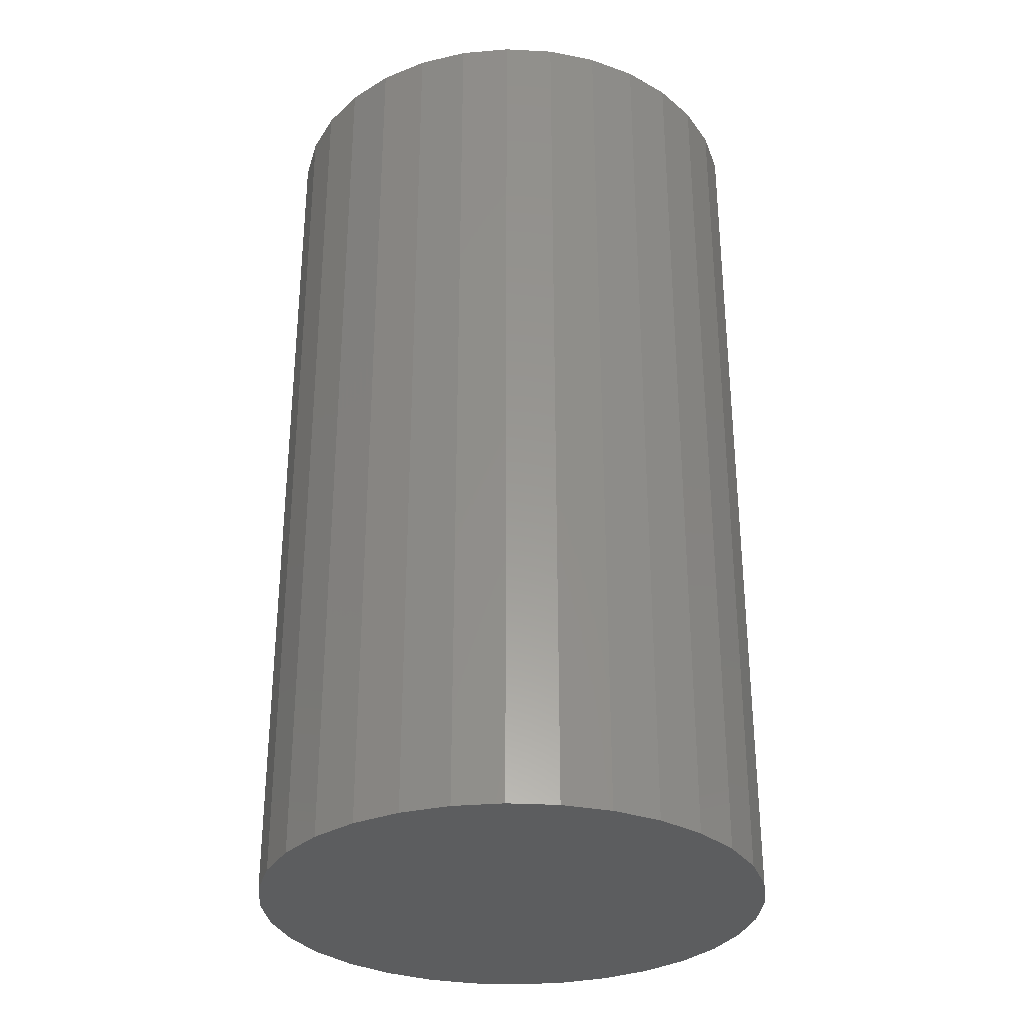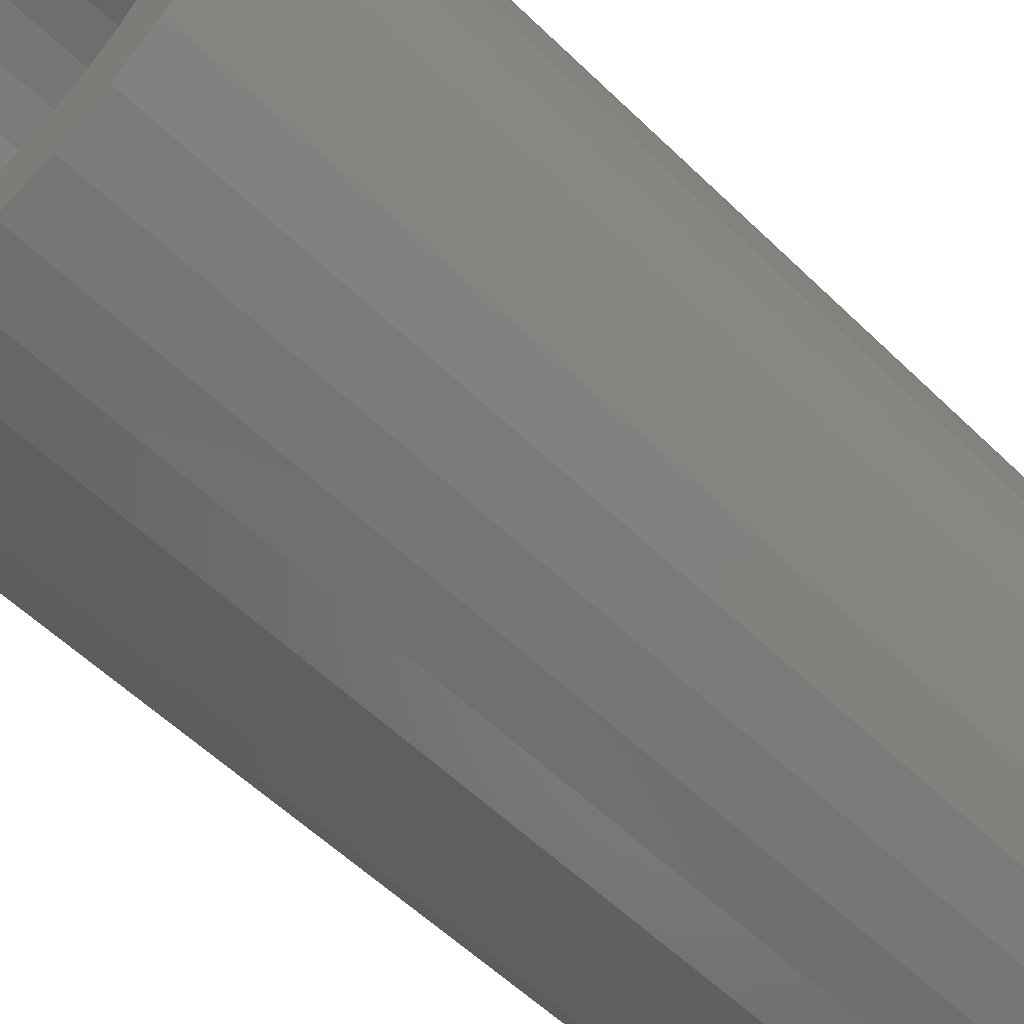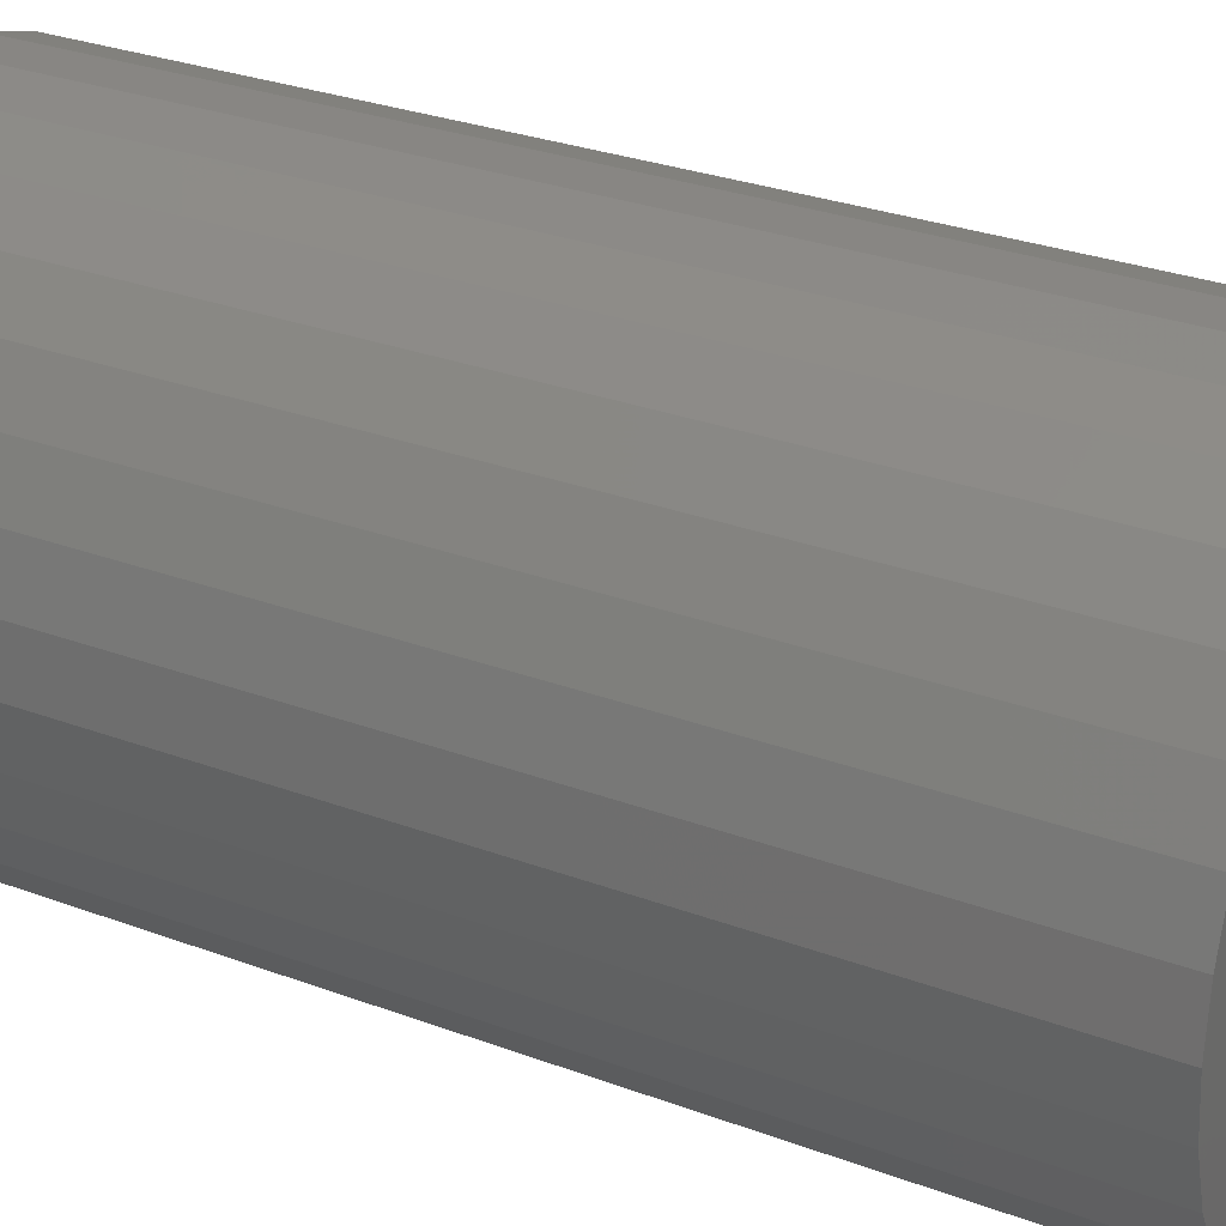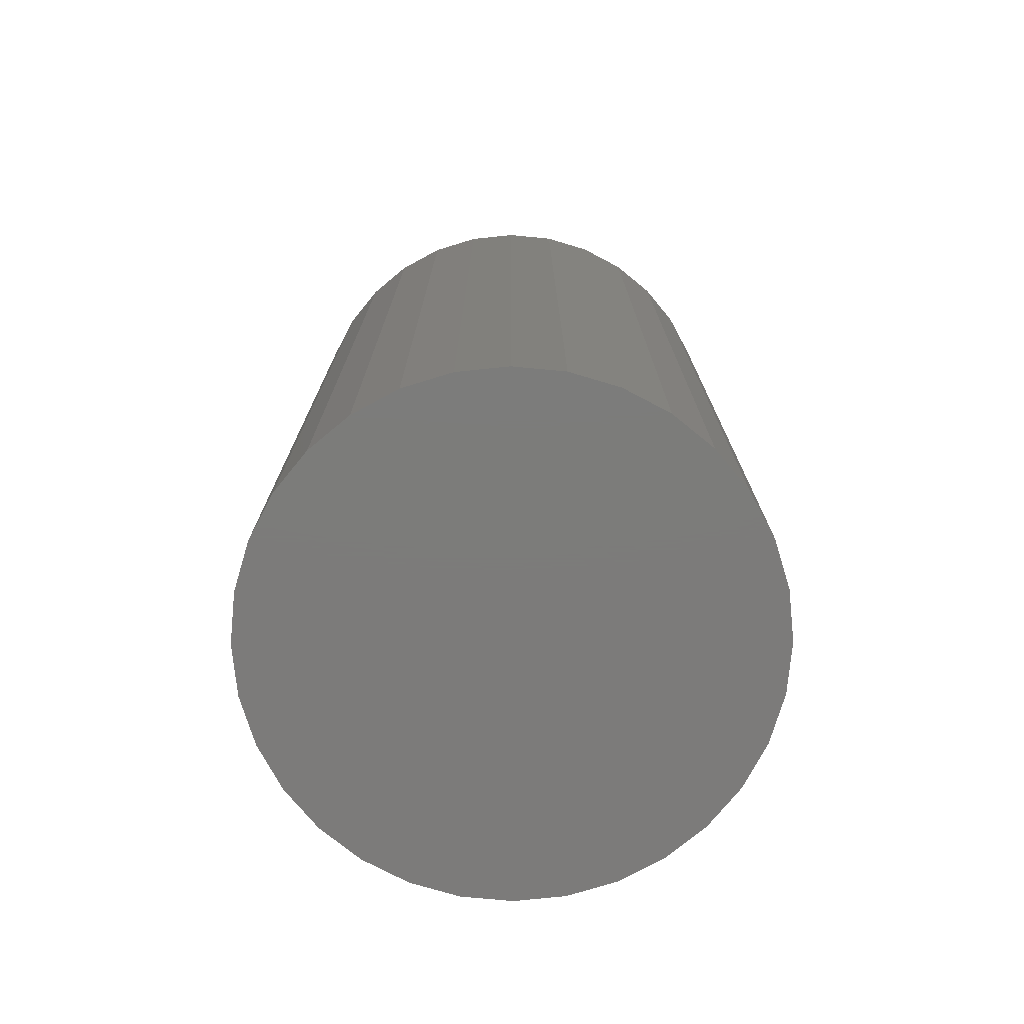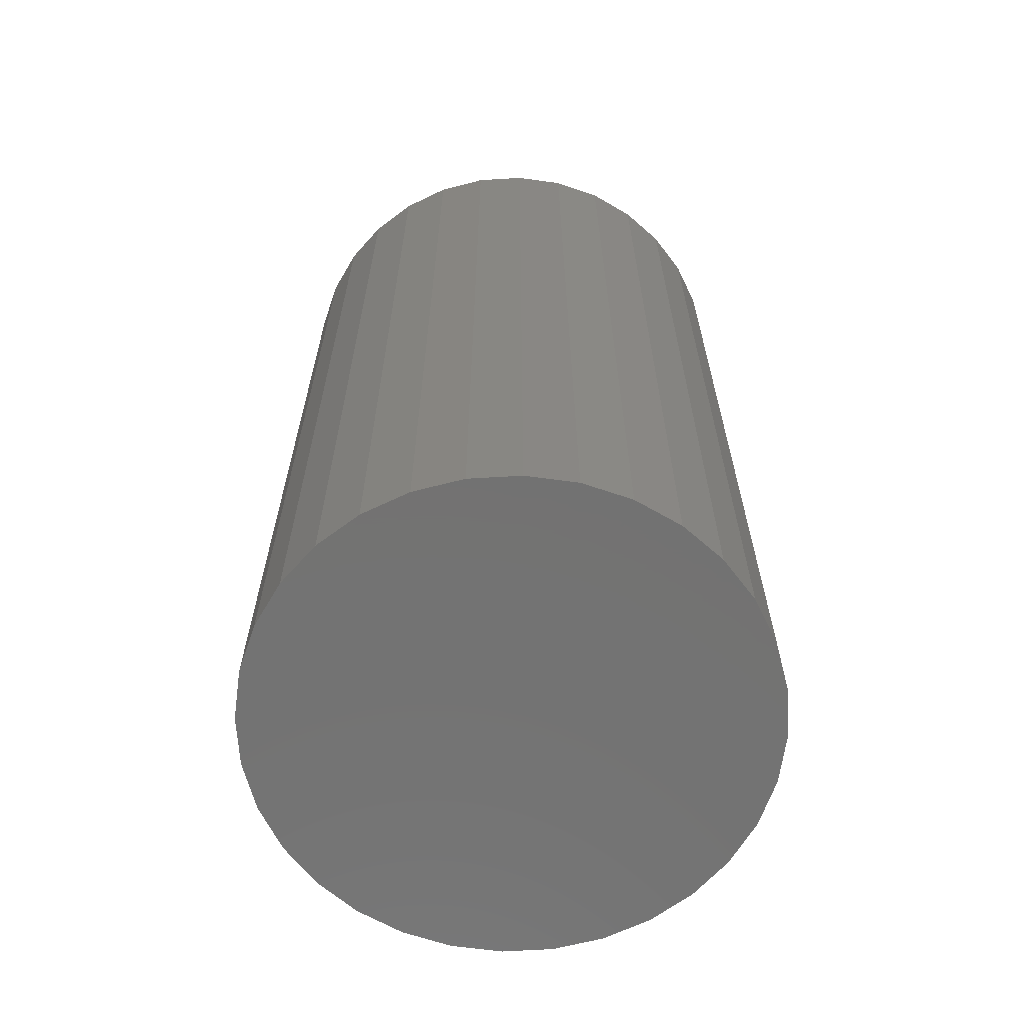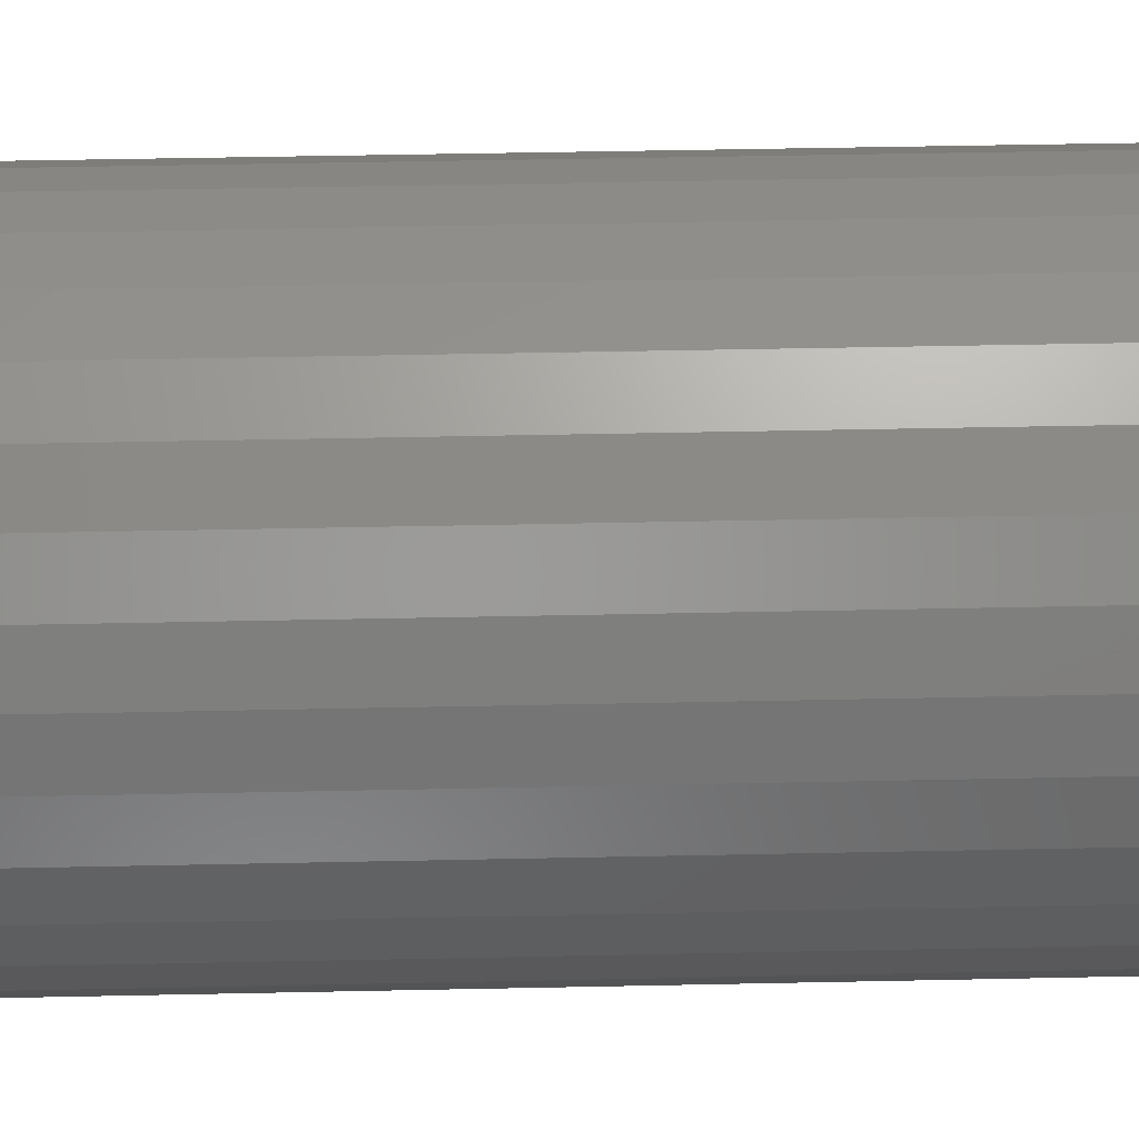
<metadata>
{"format":"stl","ext":"stl","renderer":"f3d","projection":"perspective","resolution":1024,"background":"white","views":[{"elev":-31.4,"azim":-167.4,"up":"+Z"},{"elev":-56.3,"azim":44.6,"up":"+Y"},{"elev":28.5,"azim":119.5,"up":"+Y"},{"elev":-75.1,"azim":-56.0,"up":"+Z"},{"elev":-64.6,"azim":65.3,"up":"+Z"},{"elev":50.6,"azim":88.7,"up":"+Y"}]}
</metadata>
<code>
# stl→obj: 128 verts, 252 faces
v -0.1153 0.18 0.75
v -0.1476 0.1535 0.75
v -0.02791 0.1581 0.75
v -0.05759 0.1491 0.75
v -0.1432 0.06351 0.75
v -0.2059 0.0445 0.75
v -0.1522 0.03383 0.75
v -0.02791 -0.1522 0.75
v -0.05759 -0.1432 0.75
v -0.1476 -0.1476 0.75
v -0.1153 -0.1741 0.75
v 0.1212 0.18 0.75
v 0.03383 0.1581 0.75
v 0.1535 0.1535 0.75
v 0.06351 0.1491 0.75
v 0.09086 0.1345 0.75
v 0.1535 -0.1476 0.75
v 0.06351 -0.1432 0.75
v 0.03383 -0.1522 0.75
v 0.1212 -0.1741 0.75
v 0.002961 -0.1553 0.75
v -0.07852 -0.1937 0.75
v -0.03858 -0.2059 0.75
v 0.002961 -0.21 0.75
v 0.0445 -0.2059 0.75
v 0.08444 -0.1937 0.75
v 0.002961 0.1612 0.75
v 0.08444 0.1997 0.75
v 0.0445 0.2118 0.75
v 0.002961 0.2159 0.75
v -0.03858 0.2118 0.75
v -0.07852 0.1997 0.75
v -0.1937 0.08444 0.75
v -0.1286 0.09086 0.75
v -0.1741 0.1212 0.75
v -0.1089 0.1148 0.75
v -0.08494 0.1345 0.75
v -0.1553 0.002961 0.75
v -0.21 0.002961 0.75
v -0.1522 -0.02791 0.75
v -0.2059 -0.03858 0.75
v -0.1432 -0.05759 0.75
v -0.1937 -0.07852 0.75
v -0.1286 -0.08494 0.75
v -0.1089 -0.1089 0.75
v -0.1741 -0.1153 0.75
v -0.08494 -0.1286 0.75
v 0.18 0.1212 0.75
v 0.1148 0.1148 0.75
v 0.1997 0.08444 0.75
v 0.1345 0.09086 0.75
v 0.2118 0.0445 0.75
v 0.1491 0.06351 0.75
v 0.1581 0.03383 0.75
v 0.2159 0.002961 0.75
v 0.1612 0.002961 0.75
v 0.2118 -0.03858 0.75
v 0.1581 -0.02791 0.75
v 0.1997 -0.07852 0.75
v 0.1491 -0.05759 0.75
v 0.1345 -0.08494 0.75
v 0.18 -0.1153 0.75
v 0.1148 -0.1089 0.75
v 0.09086 -0.1286 0.75
v 0.002961 -0.1553 0.03125
v 0.03383 -0.1522 0.03125
v 0.06351 -0.1432 0.03125
v 0.09086 -0.1286 0.03125
v 0.1148 -0.1089 0.03125
v 0.1345 -0.08494 0.03125
v 0.1491 -0.05759 0.03125
v 0.1581 -0.02791 0.03125
v 0.1612 0.002961 0.03125
v -0.02791 -0.1522 0.03125
v -0.05759 -0.1432 0.03125
v -0.08494 -0.1286 0.03125
v -0.1089 -0.1089 0.03125
v -0.1286 -0.08494 0.03125
v -0.1432 -0.05759 0.03125
v -0.1522 -0.02791 0.03125
v -0.1553 0.002961 0.03125
v 0.002961 0.1612 0.03125
v -0.02791 0.1581 0.03125
v -0.05759 0.1491 0.03125
v -0.08494 0.1345 0.03125
v -0.1089 0.1148 0.03125
v -0.1286 0.09086 0.03125
v -0.1432 0.06351 0.03125
v -0.1522 0.03383 0.03125
v 0.03383 0.1581 0.03125
v 0.06351 0.1491 0.03125
v 0.09086 0.1345 0.03125
v 0.1148 0.1148 0.03125
v 0.1345 0.09086 0.03125
v 0.1491 0.06351 0.03125
v 0.1581 0.03383 0.03125
v 0.2159 0.002961 -0.02344
v 0.2118 -0.03858 -0.02344
v 0.1997 -0.07852 -0.02344
v 0.18 -0.1153 -0.02344
v 0.1535 -0.1476 -0.02344
v 0.1212 -0.1741 -0.02344
v 0.08444 -0.1937 -0.02344
v 0.0445 -0.2059 -0.02344
v 0.002961 -0.21 -0.02344
v -0.03858 -0.2059 -0.02344
v -0.07852 -0.1937 -0.02344
v -0.1153 -0.1741 -0.02344
v -0.1476 -0.1476 -0.02344
v -0.1741 -0.1153 -0.02344
v -0.1937 -0.07852 -0.02344
v -0.2059 -0.03858 -0.02344
v -0.21 0.002961 -0.02344
v -0.2059 0.0445 -0.02344
v -0.1937 0.08444 -0.02344
v -0.1741 0.1212 -0.02344
v -0.1476 0.1535 -0.02344
v -0.1153 0.18 -0.02344
v -0.07852 0.1997 -0.02344
v -0.03858 0.2118 -0.02344
v 0.002961 0.2159 -0.02344
v 0.0445 0.2118 -0.02344
v 0.08444 0.1997 -0.02344
v 0.1212 0.18 -0.02344
v 0.1535 0.1535 -0.02344
v 0.18 0.1212 -0.02344
v 0.1997 0.08444 -0.02344
v 0.2118 0.0445 -0.02344
f 1 2 3
f 3 2 4
f 5 6 7
f 8 9 10
f 10 11 8
f 12 13 14
f 13 15 14
f 14 15 16
f 17 18 19
f 17 19 20
f 21 8 11
f 21 11 22
f 21 22 23
f 21 23 24
f 21 24 25
f 21 25 26
f 21 26 20
f 21 20 19
f 27 13 12
f 27 12 28
f 27 28 29
f 27 29 30
f 27 30 31
f 27 31 32
f 27 32 1
f 27 1 3
f 6 5 33
f 33 5 34
f 33 34 35
f 35 34 36
f 35 36 2
f 2 36 37
f 2 37 4
f 7 6 38
f 38 6 39
f 38 39 40
f 40 39 41
f 40 41 42
f 42 41 43
f 42 43 44
f 44 43 45
f 45 43 46
f 45 46 47
f 47 46 10
f 47 10 9
f 14 16 48
f 48 16 49
f 48 49 50
f 50 49 51
f 50 51 52
f 52 51 53
f 52 53 54
f 52 54 55
f 55 54 56
f 55 56 57
f 57 56 58
f 57 58 59
f 59 58 60
f 59 60 61
f 59 61 62
f 62 61 63
f 62 63 17
f 17 63 64
f 17 64 18
f 65 19 66
f 66 19 18
f 66 18 67
f 67 18 64
f 67 64 68
f 68 64 63
f 68 63 69
f 69 63 61
f 69 61 70
f 70 61 60
f 70 60 71
f 71 60 58
f 71 58 72
f 72 58 56
f 72 56 73
f 19 65 21
f 21 65 74
f 21 74 8
f 8 74 75
f 8 75 9
f 9 75 76
f 9 76 47
f 47 76 77
f 47 77 45
f 45 77 78
f 45 78 44
f 44 78 79
f 44 79 42
f 42 79 80
f 42 80 40
f 40 80 81
f 40 81 38
f 82 3 83
f 83 3 4
f 83 4 84
f 84 4 37
f 84 37 85
f 85 37 36
f 85 36 86
f 86 36 34
f 86 34 87
f 87 34 5
f 87 5 88
f 88 5 7
f 88 7 89
f 89 7 38
f 89 38 81
f 3 82 27
f 27 82 90
f 27 90 13
f 13 90 91
f 13 91 15
f 15 91 92
f 15 92 16
f 16 92 93
f 16 93 49
f 49 93 94
f 49 94 51
f 51 94 95
f 51 95 53
f 53 95 96
f 53 96 54
f 54 96 73
f 54 73 56
f 97 55 98
f 98 55 57
f 98 57 99
f 99 57 59
f 99 59 100
f 100 59 62
f 100 62 101
f 101 62 17
f 101 17 102
f 102 17 20
f 102 20 103
f 103 20 26
f 103 26 104
f 104 26 25
f 104 25 105
f 105 25 24
f 105 24 106
f 106 24 23
f 106 23 107
f 107 23 22
f 107 22 108
f 108 22 11
f 108 11 109
f 109 11 10
f 109 10 110
f 110 10 46
f 110 46 111
f 111 46 43
f 111 43 112
f 112 43 41
f 112 41 113
f 113 41 39
f 113 39 114
f 114 39 6
f 114 6 115
f 115 6 33
f 115 33 116
f 116 33 35
f 116 35 117
f 117 35 2
f 117 2 118
f 118 2 1
f 118 1 119
f 119 1 32
f 119 32 120
f 120 32 31
f 120 31 121
f 121 31 30
f 121 30 122
f 122 30 29
f 122 29 123
f 123 29 28
f 123 28 124
f 124 28 12
f 124 12 125
f 125 12 14
f 125 14 126
f 126 14 48
f 126 48 127
f 127 48 50
f 127 50 128
f 128 50 52
f 128 52 97
f 97 52 55
f 121 122 120
f 119 120 122
f 123 119 122
f 104 106 103
f 105 106 104
f 106 107 103
f 103 107 108
f 103 108 102
f 102 108 109
f 102 109 101
f 101 109 110
f 101 110 100
f 100 110 111
f 100 111 99
f 99 111 112
f 99 112 98
f 98 112 113
f 98 113 97
f 97 113 114
f 97 114 128
f 128 114 115
f 128 115 127
f 127 115 116
f 127 116 126
f 126 116 117
f 126 117 125
f 125 117 118
f 125 118 124
f 124 118 119
f 124 119 123
f 83 90 82
f 90 83 84
f 90 84 91
f 67 74 66
f 66 74 65
f 91 84 92
f 92 84 85
f 92 85 93
f 93 85 86
f 93 86 94
f 94 86 87
f 94 87 95
f 95 87 88
f 95 88 96
f 96 88 89
f 96 89 73
f 73 89 81
f 73 81 72
f 72 81 80
f 72 80 71
f 71 80 79
f 71 79 70
f 70 79 78
f 70 78 69
f 69 78 77
f 69 77 68
f 68 77 76
f 68 76 67
f 67 76 75
f 67 75 74

</code>
